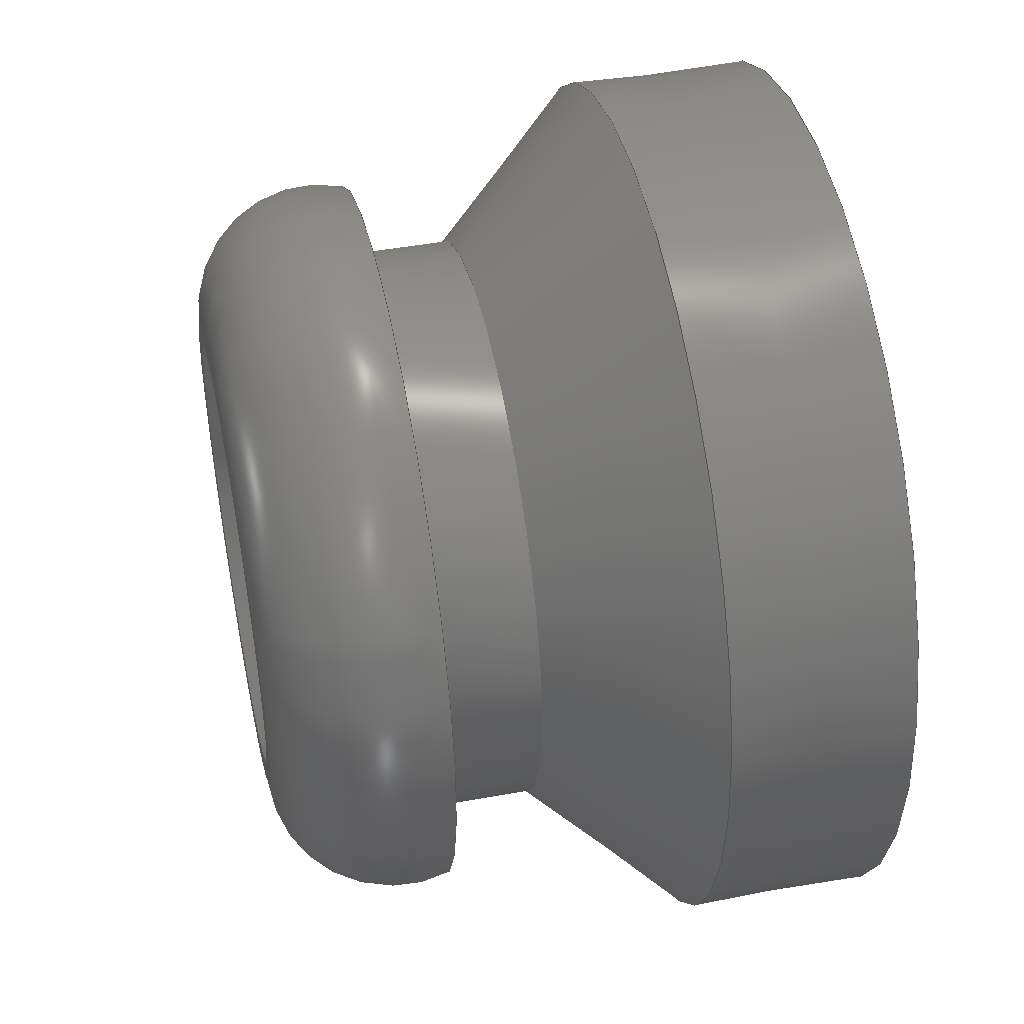
<metadata>
{"format":"step","ext":"step","renderer":"f3d","projection":"perspective","resolution":1024,"background":"white","views":[{"elev":45.7,"azim":78.1,"up":"+Y"}]}
</metadata>
<code>
ISO-10303-21;
DATA;
#1=MECHANICAL_DESIGN_GEOMETRIC_PRESENTATION_REPRESENTATION('',(#4),#427);
#2=SHAPE_REPRESENTATION_RELATIONSHIP('SRR','None',#434,#3);
#3=ADVANCED_BREP_SHAPE_REPRESENTATION('',(#5),#426);
#4=STYLED_ITEM('',(#443),#5);
#5=MANIFOLD_SOLID_BREP('Body3',#227);
#6=TOROIDAL_SURFACE('',#269,5.517,2.881);
#7=CONICAL_SURFACE('',#258,3.494,0.7854);
#8=CONICAL_SURFACE('',#272,9.991,0.001339);
#9=CONICAL_SURFACE('',#274,8.336,0.7722);
#10=FACE_BOUND('',#44,.T.);
#11=FACE_BOUND('',#46,.T.);
#12=FACE_BOUND('',#47,.T.);
#13=FACE_BOUND('',#48,.T.);
#14=FACE_BOUND('',#55,.T.);
#15=FACE_BOUND('',#58,.T.);
#16=FACE_BOUND('',#61,.T.);
#17=PLANE('',#247);
#18=PLANE('',#248);
#19=PLANE('',#254);
#20=PLANE('',#257);
#21=PLANE('',#262);
#22=PLANE('',#266);
#23=PLANE('',#271);
#24=FACE_OUTER_BOUND('',#41,.T.);
#25=FACE_OUTER_BOUND('',#42,.T.);
#26=FACE_OUTER_BOUND('',#43,.T.);
#27=FACE_OUTER_BOUND('',#45,.T.);
#28=FACE_OUTER_BOUND('',#49,.T.);
#29=FACE_OUTER_BOUND('',#50,.T.);
#30=FACE_OUTER_BOUND('',#51,.T.);
#31=FACE_OUTER_BOUND('',#52,.T.);
#32=FACE_OUTER_BOUND('',#53,.T.);
#33=FACE_OUTER_BOUND('',#54,.T.);
#34=FACE_OUTER_BOUND('',#56,.T.);
#35=FACE_OUTER_BOUND('',#57,.T.);
#36=FACE_OUTER_BOUND('',#59,.T.);
#37=FACE_OUTER_BOUND('',#60,.T.);
#38=FACE_OUTER_BOUND('',#62,.T.);
#39=FACE_OUTER_BOUND('',#63,.T.);
#40=FACE_OUTER_BOUND('',#64,.T.);
#41=EDGE_LOOP('',(#148,#149,#150,#151));
#42=EDGE_LOOP('',(#152,#153,#154,#155));
#43=EDGE_LOOP('',(#156));
#44=EDGE_LOOP('',(#157));
#45=EDGE_LOOP('',(#158));
#46=EDGE_LOOP('',(#159));
#47=EDGE_LOOP('',(#160));
#48=EDGE_LOOP('',(#161));
#49=EDGE_LOOP('',(#162,#163,#164,#165));
#50=EDGE_LOOP('',(#166));
#51=EDGE_LOOP('',(#167,#168,#169,#170));
#52=EDGE_LOOP('',(#171));
#53=EDGE_LOOP('',(#172,#173,#174,#175,#176));
#54=EDGE_LOOP('',(#177));
#55=EDGE_LOOP('',(#178));
#56=EDGE_LOOP('',(#179,#180,#181,#182,#183));
#57=EDGE_LOOP('',(#184));
#58=EDGE_LOOP('',(#185));
#59=EDGE_LOOP('',(#186,#187,#188,#189));
#60=EDGE_LOOP('',(#190));
#61=EDGE_LOOP('',(#191));
#62=EDGE_LOOP('',(#192,#193,#194,#195));
#63=EDGE_LOOP('',(#196,#197,#198,#199));
#64=EDGE_LOOP('',(#200,#201,#202,#203));
#65=LINE('',#365,#74);
#66=LINE('',#371,#75);
#67=LINE('',#383,#76);
#68=LINE('',#388,#77);
#69=LINE('',#397,#78);
#70=LINE('',#404,#79);
#71=LINE('',#417,#80);
#72=LINE('',#421,#81);
#73=LINE('',#423,#82);
#74=VECTOR('',#283,2.5);
#75=VECTOR('',#290,3.5);
#76=VECTOR('',#305,1.35);
#77=VECTOR('',#312,1.35);
#78=VECTOR('',#323,3.494);
#79=VECTOR('',#332,1.994);
#80=VECTOR('',#351,9.991);
#81=VECTOR('',#356,8.336);
#82=VECTOR('',#359,6.683);
#83=CIRCLE('',#242,2.5);
#84=CIRCLE('',#243,2.5);
#85=CIRCLE('',#245,3.5);
#86=CIRCLE('',#246,3.5);
#87=CIRCLE('',#249,9.994);
#88=CIRCLE('',#250,1.35);
#89=CIRCLE('',#251,1.35);
#90=CIRCLE('',#253,1.35);
#91=CIRCLE('',#256,1.35);
#92=CIRCLE('',#259,1.994);
#93=CIRCLE('',#260,1.994);
#94=CIRCLE('',#261,4.994);
#95=CIRCLE('',#263,5.517);
#96=CIRCLE('',#265,1.994);
#97=CIRCLE('',#267,8.259);
#98=CIRCLE('',#268,6.683);
#99=CIRCLE('',#270,2.881);
#100=CIRCLE('',#273,9.988);
#101=CIRCLE('',#275,6.683);
#102=VERTEX_POINT('',#362);
#103=VERTEX_POINT('',#364);
#104=VERTEX_POINT('',#368);
#105=VERTEX_POINT('',#370);
#106=VERTEX_POINT('',#375);
#107=VERTEX_POINT('',#377);
#108=VERTEX_POINT('',#379);
#109=VERTEX_POINT('',#382);
#110=VERTEX_POINT('',#387);
#111=VERTEX_POINT('',#392);
#112=VERTEX_POINT('',#393);
#113=VERTEX_POINT('',#396);
#114=VERTEX_POINT('',#400);
#115=VERTEX_POINT('',#403);
#116=VERTEX_POINT('',#407);
#117=VERTEX_POINT('',#409);
#118=VERTEX_POINT('',#415);
#119=VERTEX_POINT('',#419);
#120=EDGE_CURVE('',#102,#102,#83,.T.);
#121=EDGE_CURVE('',#102,#103,#65,.T.);
#122=EDGE_CURVE('',#103,#103,#84,.T.);
#123=EDGE_CURVE('',#104,#104,#85,.T.);
#124=EDGE_CURVE('',#104,#105,#66,.T.);
#125=EDGE_CURVE('',#105,#105,#86,.T.);
#126=EDGE_CURVE('',#106,#106,#87,.T.);
#127=EDGE_CURVE('',#107,#107,#88,.T.);
#128=EDGE_CURVE('',#108,#108,#89,.T.);
#129=EDGE_CURVE('',#108,#109,#67,.T.);
#130=EDGE_CURVE('',#109,#109,#90,.T.);
#131=EDGE_CURVE('',#107,#110,#68,.T.);
#132=EDGE_CURVE('',#110,#110,#91,.T.);
#133=EDGE_CURVE('',#111,#112,#92,.T.);
#134=EDGE_CURVE('',#112,#111,#93,.T.);
#135=EDGE_CURVE('',#111,#113,#69,.T.);
#136=EDGE_CURVE('',#113,#113,#94,.T.);
#137=EDGE_CURVE('',#114,#114,#95,.T.);
#138=EDGE_CURVE('',#112,#115,#70,.T.);
#139=EDGE_CURVE('',#115,#115,#96,.T.);
#140=EDGE_CURVE('',#116,#116,#97,.T.);
#141=EDGE_CURVE('',#117,#117,#98,.T.);
#142=EDGE_CURVE('',#114,#116,#99,.T.);
#143=EDGE_CURVE('',#118,#118,#100,.T.);
#144=EDGE_CURVE('',#118,#106,#71,.T.);
#145=EDGE_CURVE('',#119,#119,#101,.T.);
#146=EDGE_CURVE('',#119,#118,#72,.T.);
#147=EDGE_CURVE('',#117,#119,#73,.T.);
#148=ORIENTED_EDGE('',*,*,#120,.F.);
#149=ORIENTED_EDGE('',*,*,#121,.T.);
#150=ORIENTED_EDGE('',*,*,#122,.T.);
#151=ORIENTED_EDGE('',*,*,#121,.F.);
#152=ORIENTED_EDGE('',*,*,#123,.F.);
#153=ORIENTED_EDGE('',*,*,#124,.T.);
#154=ORIENTED_EDGE('',*,*,#125,.T.);
#155=ORIENTED_EDGE('',*,*,#124,.F.);
#156=ORIENTED_EDGE('',*,*,#125,.F.);
#157=ORIENTED_EDGE('',*,*,#122,.F.);
#158=ORIENTED_EDGE('',*,*,#126,.F.);
#159=ORIENTED_EDGE('',*,*,#127,.T.);
#160=ORIENTED_EDGE('',*,*,#128,.T.);
#161=ORIENTED_EDGE('',*,*,#123,.T.);
#162=ORIENTED_EDGE('',*,*,#128,.F.);
#163=ORIENTED_EDGE('',*,*,#129,.T.);
#164=ORIENTED_EDGE('',*,*,#130,.T.);
#165=ORIENTED_EDGE('',*,*,#129,.F.);
#166=ORIENTED_EDGE('',*,*,#130,.F.);
#167=ORIENTED_EDGE('',*,*,#127,.F.);
#168=ORIENTED_EDGE('',*,*,#131,.T.);
#169=ORIENTED_EDGE('',*,*,#132,.T.);
#170=ORIENTED_EDGE('',*,*,#131,.F.);
#171=ORIENTED_EDGE('',*,*,#132,.F.);
#172=ORIENTED_EDGE('',*,*,#133,.T.);
#173=ORIENTED_EDGE('',*,*,#134,.T.);
#174=ORIENTED_EDGE('',*,*,#135,.T.);
#175=ORIENTED_EDGE('',*,*,#136,.T.);
#176=ORIENTED_EDGE('',*,*,#135,.F.);
#177=ORIENTED_EDGE('',*,*,#137,.T.);
#178=ORIENTED_EDGE('',*,*,#136,.F.);
#179=ORIENTED_EDGE('',*,*,#133,.F.);
#180=ORIENTED_EDGE('',*,*,#134,.F.);
#181=ORIENTED_EDGE('',*,*,#138,.T.);
#182=ORIENTED_EDGE('',*,*,#139,.F.);
#183=ORIENTED_EDGE('',*,*,#138,.F.);
#184=ORIENTED_EDGE('',*,*,#140,.F.);
#185=ORIENTED_EDGE('',*,*,#141,.T.);
#186=ORIENTED_EDGE('',*,*,#137,.F.);
#187=ORIENTED_EDGE('',*,*,#142,.T.);
#188=ORIENTED_EDGE('',*,*,#140,.T.);
#189=ORIENTED_EDGE('',*,*,#142,.F.);
#190=ORIENTED_EDGE('',*,*,#120,.T.);
#191=ORIENTED_EDGE('',*,*,#139,.T.);
#192=ORIENTED_EDGE('',*,*,#143,.F.);
#193=ORIENTED_EDGE('',*,*,#144,.T.);
#194=ORIENTED_EDGE('',*,*,#126,.T.);
#195=ORIENTED_EDGE('',*,*,#144,.F.);
#196=ORIENTED_EDGE('',*,*,#145,.F.);
#197=ORIENTED_EDGE('',*,*,#146,.T.);
#198=ORIENTED_EDGE('',*,*,#143,.T.);
#199=ORIENTED_EDGE('',*,*,#146,.F.);
#200=ORIENTED_EDGE('',*,*,#141,.F.);
#201=ORIENTED_EDGE('',*,*,#147,.T.);
#202=ORIENTED_EDGE('',*,*,#145,.T.);
#203=ORIENTED_EDGE('',*,*,#147,.F.);
#204=CYLINDRICAL_SURFACE('',#241,2.5);
#205=CYLINDRICAL_SURFACE('',#244,3.5);
#206=CYLINDRICAL_SURFACE('',#252,1.35);
#207=CYLINDRICAL_SURFACE('',#255,1.35);
#208=CYLINDRICAL_SURFACE('',#264,1.994);
#209=CYLINDRICAL_SURFACE('',#276,6.683);
#210=ADVANCED_FACE('',(#24),#204,.T.);
#211=ADVANCED_FACE('',(#25),#205,.F.);
#212=ADVANCED_FACE('',(#26,#10),#17,.T.);
#213=ADVANCED_FACE('',(#27,#11,#12,#13),#18,.T.);
#214=ADVANCED_FACE('',(#28),#206,.F.);
#215=ADVANCED_FACE('',(#29),#19,.T.);
#216=ADVANCED_FACE('',(#30),#207,.F.);
#217=ADVANCED_FACE('',(#31),#20,.T.);
#218=ADVANCED_FACE('',(#32),#7,.F.);
#219=ADVANCED_FACE('',(#33,#14),#21,.T.);
#220=ADVANCED_FACE('',(#34),#208,.F.);
#221=ADVANCED_FACE('',(#35,#15),#22,.T.);
#222=ADVANCED_FACE('',(#36),#6,.T.);
#223=ADVANCED_FACE('',(#37,#16),#23,.T.);
#224=ADVANCED_FACE('',(#38),#8,.T.);
#225=ADVANCED_FACE('',(#39),#9,.T.);
#226=ADVANCED_FACE('',(#40),#209,.T.);
#227=CLOSED_SHELL('',(#210,#211,#212,#213,#214,#215,#216,#217,#218,#219,
#220,#221,#222,#223,#224,#225,#226));
#228=DERIVED_UNIT_ELEMENT(#230,1);
#229=DERIVED_UNIT_ELEMENT(#429,-3);
#230=(
MASS_UNIT()
NAMED_UNIT(*)
SI_UNIT(.KILO.,.GRAM.)
);
#231=DERIVED_UNIT((#228,#229));
#232=MEASURE_REPRESENTATION_ITEM('density measure',
POSITIVE_RATIO_MEASURE(7850),#231);
#233=PROPERTY_DEFINITION_REPRESENTATION(#238,#235);
#234=PROPERTY_DEFINITION_REPRESENTATION(#239,#236);
#235=REPRESENTATION('material name',(#237),#426);
#236=REPRESENTATION('density',(#232),#426);
#237=DESCRIPTIVE_REPRESENTATION_ITEM('Steel','Steel');
#238=PROPERTY_DEFINITION('material property','material name',#436);
#239=PROPERTY_DEFINITION('material property','density of part',#436);
#240=AXIS2_PLACEMENT_3D('placement',#360,#277,#278);
#241=AXIS2_PLACEMENT_3D('',#361,#279,#280);
#242=AXIS2_PLACEMENT_3D('',#363,#281,#282);
#243=AXIS2_PLACEMENT_3D('',#366,#284,#285);
#244=AXIS2_PLACEMENT_3D('',#367,#286,#287);
#245=AXIS2_PLACEMENT_3D('',#369,#288,#289);
#246=AXIS2_PLACEMENT_3D('',#372,#291,#292);
#247=AXIS2_PLACEMENT_3D('',#373,#293,#294);
#248=AXIS2_PLACEMENT_3D('',#374,#295,#296);
#249=AXIS2_PLACEMENT_3D('',#376,#297,#298);
#250=AXIS2_PLACEMENT_3D('',#378,#299,#300);
#251=AXIS2_PLACEMENT_3D('',#380,#301,#302);
#252=AXIS2_PLACEMENT_3D('',#381,#303,#304);
#253=AXIS2_PLACEMENT_3D('',#384,#306,#307);
#254=AXIS2_PLACEMENT_3D('',#385,#308,#309);
#255=AXIS2_PLACEMENT_3D('',#386,#310,#311);
#256=AXIS2_PLACEMENT_3D('',#389,#313,#314);
#257=AXIS2_PLACEMENT_3D('',#390,#315,#316);
#258=AXIS2_PLACEMENT_3D('',#391,#317,#318);
#259=AXIS2_PLACEMENT_3D('',#394,#319,#320);
#260=AXIS2_PLACEMENT_3D('',#395,#321,#322);
#261=AXIS2_PLACEMENT_3D('',#398,#324,#325);
#262=AXIS2_PLACEMENT_3D('',#399,#326,#327);
#263=AXIS2_PLACEMENT_3D('',#401,#328,#329);
#264=AXIS2_PLACEMENT_3D('',#402,#330,#331);
#265=AXIS2_PLACEMENT_3D('',#405,#333,#334);
#266=AXIS2_PLACEMENT_3D('',#406,#335,#336);
#267=AXIS2_PLACEMENT_3D('',#408,#337,#338);
#268=AXIS2_PLACEMENT_3D('',#410,#339,#340);
#269=AXIS2_PLACEMENT_3D('',#411,#341,#342);
#270=AXIS2_PLACEMENT_3D('',#412,#343,#344);
#271=AXIS2_PLACEMENT_3D('',#413,#345,#346);
#272=AXIS2_PLACEMENT_3D('',#414,#347,#348);
#273=AXIS2_PLACEMENT_3D('',#416,#349,#350);
#274=AXIS2_PLACEMENT_3D('',#418,#352,#353);
#275=AXIS2_PLACEMENT_3D('',#420,#354,#355);
#276=AXIS2_PLACEMENT_3D('',#422,#357,#358);
#277=DIRECTION('axis',(0,0,1));
#278=DIRECTION('refdir',(1,0,0));
#279=DIRECTION('center_axis',(0,0,1));
#280=DIRECTION('ref_axis',(1,0,0));
#281=DIRECTION('center_axis',(0,0,-1));
#282=DIRECTION('ref_axis',(1,0,0));
#283=DIRECTION('',(0,0,1));
#284=DIRECTION('center_axis',(0,0,-1));
#285=DIRECTION('ref_axis',(1,0,0));
#286=DIRECTION('center_axis',(0,0,1));
#287=DIRECTION('ref_axis',(1,0,0));
#288=DIRECTION('center_axis',(0,0,1));
#289=DIRECTION('ref_axis',(1,0,0));
#290=DIRECTION('',(0,0,1));
#291=DIRECTION('center_axis',(0,0,1));
#292=DIRECTION('ref_axis',(1,0,0));
#293=DIRECTION('center_axis',(0,0,-1));
#294=DIRECTION('ref_axis',(1,0,0));
#295=DIRECTION('center_axis',(0,0,-1));
#296=DIRECTION('ref_axis',(-1,0,0));
#297=DIRECTION('center_axis',(0,0,1));
#298=DIRECTION('ref_axis',(1,0,0));
#299=DIRECTION('center_axis',(0,0,1));
#300=DIRECTION('ref_axis',(1,0,0));
#301=DIRECTION('center_axis',(0,0,1));
#302=DIRECTION('ref_axis',(1,0,0));
#303=DIRECTION('center_axis',(0,0,1));
#304=DIRECTION('ref_axis',(1,0,0));
#305=DIRECTION('',(0,0,1));
#306=DIRECTION('center_axis',(0,0,1));
#307=DIRECTION('ref_axis',(1,0,0));
#308=DIRECTION('center_axis',(0,0,-1));
#309=DIRECTION('ref_axis',(1,0,0));
#310=DIRECTION('center_axis',(0,0,1));
#311=DIRECTION('ref_axis',(1,0,0));
#312=DIRECTION('',(0,0,1));
#313=DIRECTION('center_axis',(0,0,1));
#314=DIRECTION('ref_axis',(1,0,0));
#315=DIRECTION('center_axis',(0,0,-1));
#316=DIRECTION('ref_axis',(1,0,0));
#317=DIRECTION('center_axis',(0,0,1));
#318=DIRECTION('ref_axis',(-1,0,0));
#319=DIRECTION('center_axis',(0,0,-1));
#320=DIRECTION('ref_axis',(-1,0,0));
#321=DIRECTION('center_axis',(0,0,-1));
#322=DIRECTION('ref_axis',(-1,0,0));
#323=DIRECTION('',(0.7071,-8.66e-17,0.7071));
#324=DIRECTION('center_axis',(0,0,1));
#325=DIRECTION('ref_axis',(-1,0,0));
#326=DIRECTION('center_axis',(0,0,1));
#327=DIRECTION('ref_axis',(1,0,0));
#328=DIRECTION('center_axis',(0,0,1));
#329=DIRECTION('ref_axis',(1,0,0));
#330=DIRECTION('center_axis',(0,0,1));
#331=DIRECTION('ref_axis',(1,0,0));
#332=DIRECTION('',(0,0,-1));
#333=DIRECTION('center_axis',(0,0,1));
#334=DIRECTION('ref_axis',(1,0,0));
#335=DIRECTION('center_axis',(0,0,-1));
#336=DIRECTION('ref_axis',(-1,0,0));
#337=DIRECTION('center_axis',(0,0,1));
#338=DIRECTION('ref_axis',(1,0,0));
#339=DIRECTION('center_axis',(0,0,1));
#340=DIRECTION('ref_axis',(1,0,0));
#341=DIRECTION('center_axis',(0,0,1));
#342=DIRECTION('ref_axis',(1,0,0));
#343=DIRECTION('center_axis',(1.225e-16,-1,0));
#344=DIRECTION('ref_axis',(-1,-1.225e-16,0));
#345=DIRECTION('center_axis',(0,0,-1));
#346=DIRECTION('ref_axis',(-1,0,0));
#347=DIRECTION('center_axis',(0,0,-1));
#348=DIRECTION('ref_axis',(1,0,0));
#349=DIRECTION('center_axis',(0,0,1));
#350=DIRECTION('ref_axis',(1,0,0));
#351=DIRECTION('',(-0.001339,-1.64e-19,-1));
#352=DIRECTION('center_axis',(0,0,-1));
#353=DIRECTION('ref_axis',(1,0,0));
#354=DIRECTION('center_axis',(0,0,1));
#355=DIRECTION('ref_axis',(1,0,0));
#356=DIRECTION('',(-0.6977,-8.544e-17,-0.7164));
#357=DIRECTION('center_axis',(0,0,1));
#358=DIRECTION('ref_axis',(1,0,0));
#359=DIRECTION('',(0,0,-1));
#360=CARTESIAN_POINT('',(0,0,0));
#361=CARTESIAN_POINT('Origin',(0,0,3.5));
#362=CARTESIAN_POINT('',(-2.5,3.062e-16,3.5));
#363=CARTESIAN_POINT('Origin',(0,0,3.5));
#364=CARTESIAN_POINT('',(-2.5,3.062e-16,4.25));
#365=CARTESIAN_POINT('',(-2.5,-3.062e-16,3.5));
#366=CARTESIAN_POINT('Origin',(0,0,4.25));
#367=CARTESIAN_POINT('Origin',(0,0,3.5));
#368=CARTESIAN_POINT('',(-3.5,4.286e-16,3.5));
#369=CARTESIAN_POINT('Origin',(0,0,3.5));
#370=CARTESIAN_POINT('',(-3.5,4.286e-16,4.25));
#371=CARTESIAN_POINT('',(-3.5,-4.286e-16,3.5));
#372=CARTESIAN_POINT('Origin',(0,0,4.25));
#373=CARTESIAN_POINT('Origin',(0,0,4.25));
#374=CARTESIAN_POINT('Origin',(9.994,0,3.5));
#375=CARTESIAN_POINT('',(-9.994,-1.224e-15,3.5));
#376=CARTESIAN_POINT('Origin',(0,0,3.5));
#377=CARTESIAN_POINT('',(5.52,0.03,3.5));
#378=CARTESIAN_POINT('Origin',(6.87,0.03,3.5));
#379=CARTESIAN_POINT('',(-8.21,0.03,3.5));
#380=CARTESIAN_POINT('Origin',(-6.86,0.03,3.5));
#381=CARTESIAN_POINT('Origin',(-6.86,0.03,3.5));
#382=CARTESIAN_POINT('',(-8.21,0.03,8.5));
#383=CARTESIAN_POINT('',(-8.21,0.03,3.5));
#384=CARTESIAN_POINT('Origin',(-6.86,0.03,8.5));
#385=CARTESIAN_POINT('Origin',(-6.86,0.03,8.5));
#386=CARTESIAN_POINT('Origin',(6.87,0.03,3.5));
#387=CARTESIAN_POINT('',(5.52,0.03,8.5));
#388=CARTESIAN_POINT('',(5.52,0.03,3.5));
#389=CARTESIAN_POINT('Origin',(6.87,0.03,8.5));
#390=CARTESIAN_POINT('Origin',(6.87,0.03,8.5));
#391=CARTESIAN_POINT('Origin',(0,0,15.5));
#392=CARTESIAN_POINT('',(1.994,-2.442e-16,14));
#393=CARTESIAN_POINT('',(-1.994,-2.442e-16,14));
#394=CARTESIAN_POINT('Origin',(0,0,14));
#395=CARTESIAN_POINT('Origin',(0,0,14));
#396=CARTESIAN_POINT('',(4.994,6.116e-16,17));
#397=CARTESIAN_POINT('',(3.494,-4.279e-16,15.5));
#398=CARTESIAN_POINT('Origin',(0,0,17));
#399=CARTESIAN_POINT('Origin',(1.994,0,17));
#400=CARTESIAN_POINT('',(-5.517,-6.756e-16,17));
#401=CARTESIAN_POINT('Origin',(0,0,17));
#402=CARTESIAN_POINT('Origin',(0,0,10.25));
#403=CARTESIAN_POINT('',(-1.994,-2.442e-16,3.5));
#404=CARTESIAN_POINT('',(-1.994,-2.442e-16,10.25));
#405=CARTESIAN_POINT('Origin',(0,0,3.5));
#406=CARTESIAN_POINT('Origin',(8.259,0,13.23));
#407=CARTESIAN_POINT('',(-8.259,-1.011e-15,13.23));
#408=CARTESIAN_POINT('Origin',(0,0,13.23));
#409=CARTESIAN_POINT('',(-6.683,-8.185e-16,13.23));
#410=CARTESIAN_POINT('Origin',(0,0,13.23));
#411=CARTESIAN_POINT('Origin',(0,0,14.12));
#412=CARTESIAN_POINT('Origin',(-5.517,-6.756e-16,
14.12));
#413=CARTESIAN_POINT('Origin',(9.994,0,3.5));
#414=CARTESIAN_POINT('Origin',(0,0,5.538));
#415=CARTESIAN_POINT('',(-9.988,-1.223e-15,7.577));
#416=CARTESIAN_POINT('Origin',(0,0,7.577));
#417=CARTESIAN_POINT('',(-9.991,-1.224e-15,5.538));
#418=CARTESIAN_POINT('Origin',(0,0,9.274));
#419=CARTESIAN_POINT('',(-6.683,-8.185e-16,10.97));
#420=CARTESIAN_POINT('Origin',(0,0,10.97));
#421=CARTESIAN_POINT('',(-8.336,-1.021e-15,9.274));
#422=CARTESIAN_POINT('Origin',(0,0,12.1));
#423=CARTESIAN_POINT('',(-6.683,-8.185e-16,12.1));
#424=UNCERTAINTY_MEASURE_WITH_UNIT(LENGTH_MEASURE(0.01),#428,
'DISTANCE_ACCURACY_VALUE',
'Maximum model space distance between geometric entities at asserted c
onnectivities');
#425=UNCERTAINTY_MEASURE_WITH_UNIT(LENGTH_MEASURE(0.01),#428,
'DISTANCE_ACCURACY_VALUE',
'Maximum model space distance between geometric entities at asserted c
onnectivities');
#426=(
GEOMETRIC_REPRESENTATION_CONTEXT(3)
GLOBAL_UNCERTAINTY_ASSIGNED_CONTEXT((#424))
GLOBAL_UNIT_ASSIGNED_CONTEXT((#428,#430,#431))
REPRESENTATION_CONTEXT('','3D')
);
#427=(
GEOMETRIC_REPRESENTATION_CONTEXT(3)
GLOBAL_UNCERTAINTY_ASSIGNED_CONTEXT((#425))
GLOBAL_UNIT_ASSIGNED_CONTEXT((#428,#430,#431))
REPRESENTATION_CONTEXT('','3D')
);
#428=(
LENGTH_UNIT()
NAMED_UNIT(*)
SI_UNIT(.MILLI.,.METRE.)
);
#429=(
LENGTH_UNIT()
NAMED_UNIT(*)
SI_UNIT($,.METRE.)
);
#430=(
NAMED_UNIT(*)
PLANE_ANGLE_UNIT()
SI_UNIT($,.RADIAN.)
);
#431=(
NAMED_UNIT(*)
SI_UNIT($,.STERADIAN.)
SOLID_ANGLE_UNIT()
);
#432=SHAPE_DEFINITION_REPRESENTATION(#433,#434);
#433=PRODUCT_DEFINITION_SHAPE('',$,#436);
#434=SHAPE_REPRESENTATION('',(#240),#426);
#435=PRODUCT_DEFINITION_CONTEXT('part definition',#440,'design');
#436=PRODUCT_DEFINITION('Pressure sensor foot',
'Pressure sensor foot v2',#437,#435);
#437=PRODUCT_DEFINITION_FORMATION('',$,#442);
#438=PRODUCT_RELATED_PRODUCT_CATEGORY('Pressure sensor foot v2',
'Pressure sensor foot v2',(#442));
#439=APPLICATION_PROTOCOL_DEFINITION('international standard',
'automotive_design',2009,#440);
#440=APPLICATION_CONTEXT(
'Core Data for Automotive Mechanical Design Process');
#441=PRODUCT_CONTEXT('part definition',#440,'mechanical');
#442=PRODUCT('Pressure sensor foot','Pressure sensor foot v2',$,(#441));
#443=PRESENTATION_STYLE_ASSIGNMENT((#444));
#444=SURFACE_STYLE_USAGE(.BOTH.,#445);
#445=SURFACE_SIDE_STYLE('',(#446));
#446=SURFACE_STYLE_FILL_AREA(#447);
#447=FILL_AREA_STYLE('Steel - Satin',(#448));
#448=FILL_AREA_STYLE_COLOUR('Steel - Satin',#449);
#449=COLOUR_RGB('Steel - Satin',0.6275,0.6275,0.6275);
ENDSEC;
END-ISO-10303-21;

</code>
